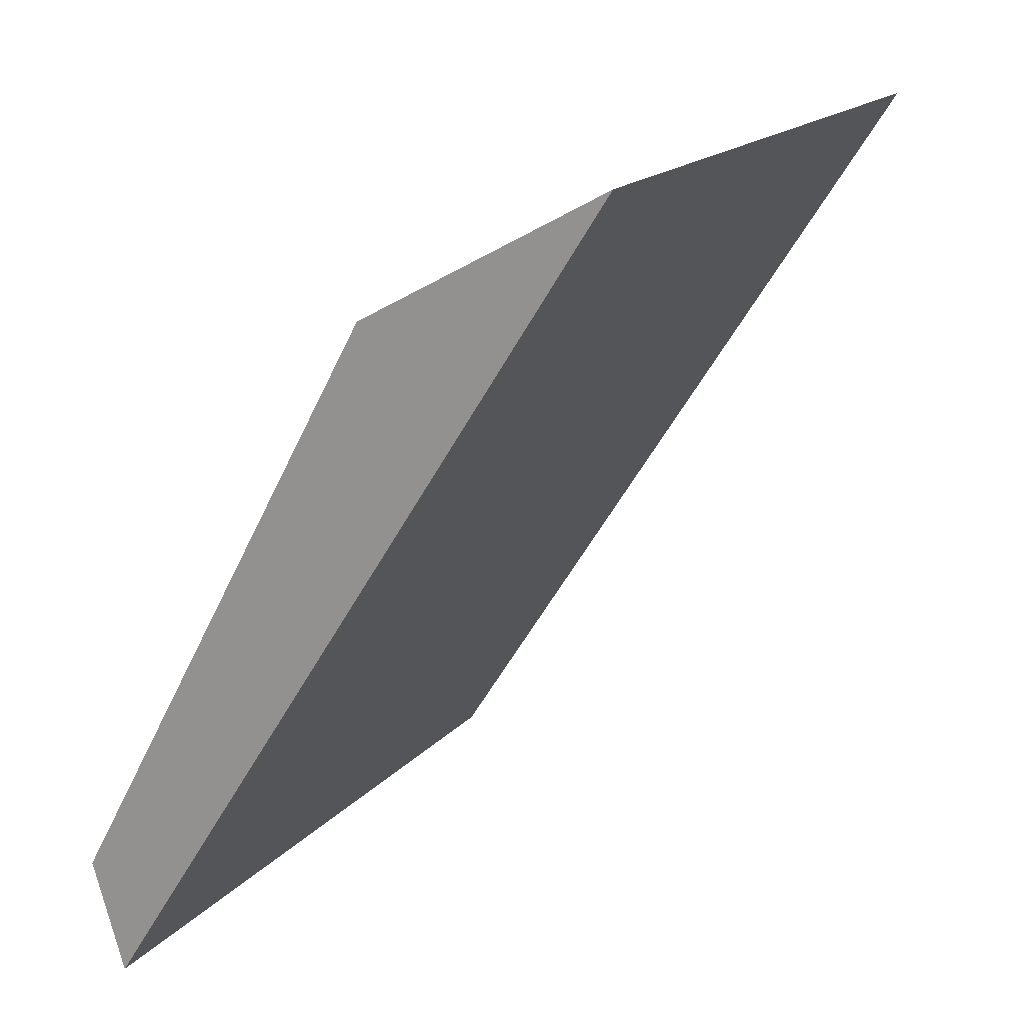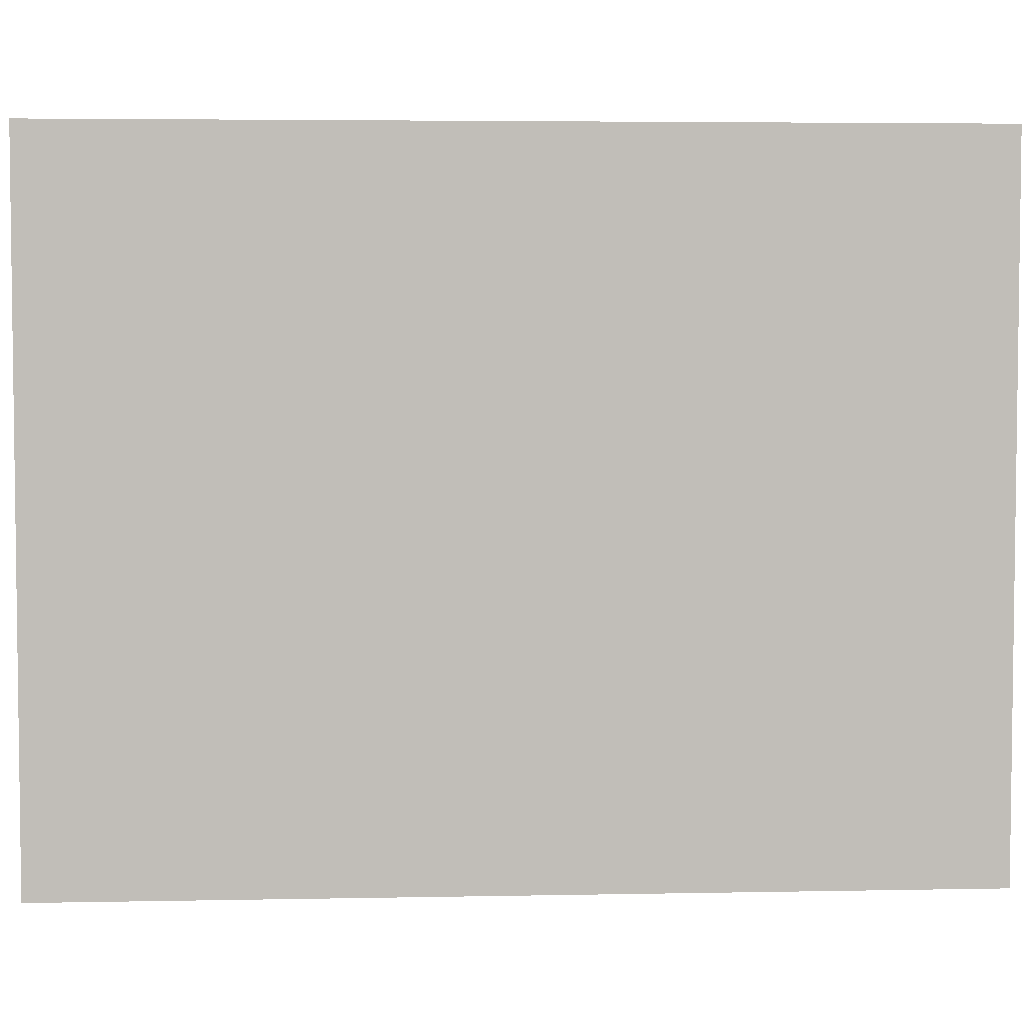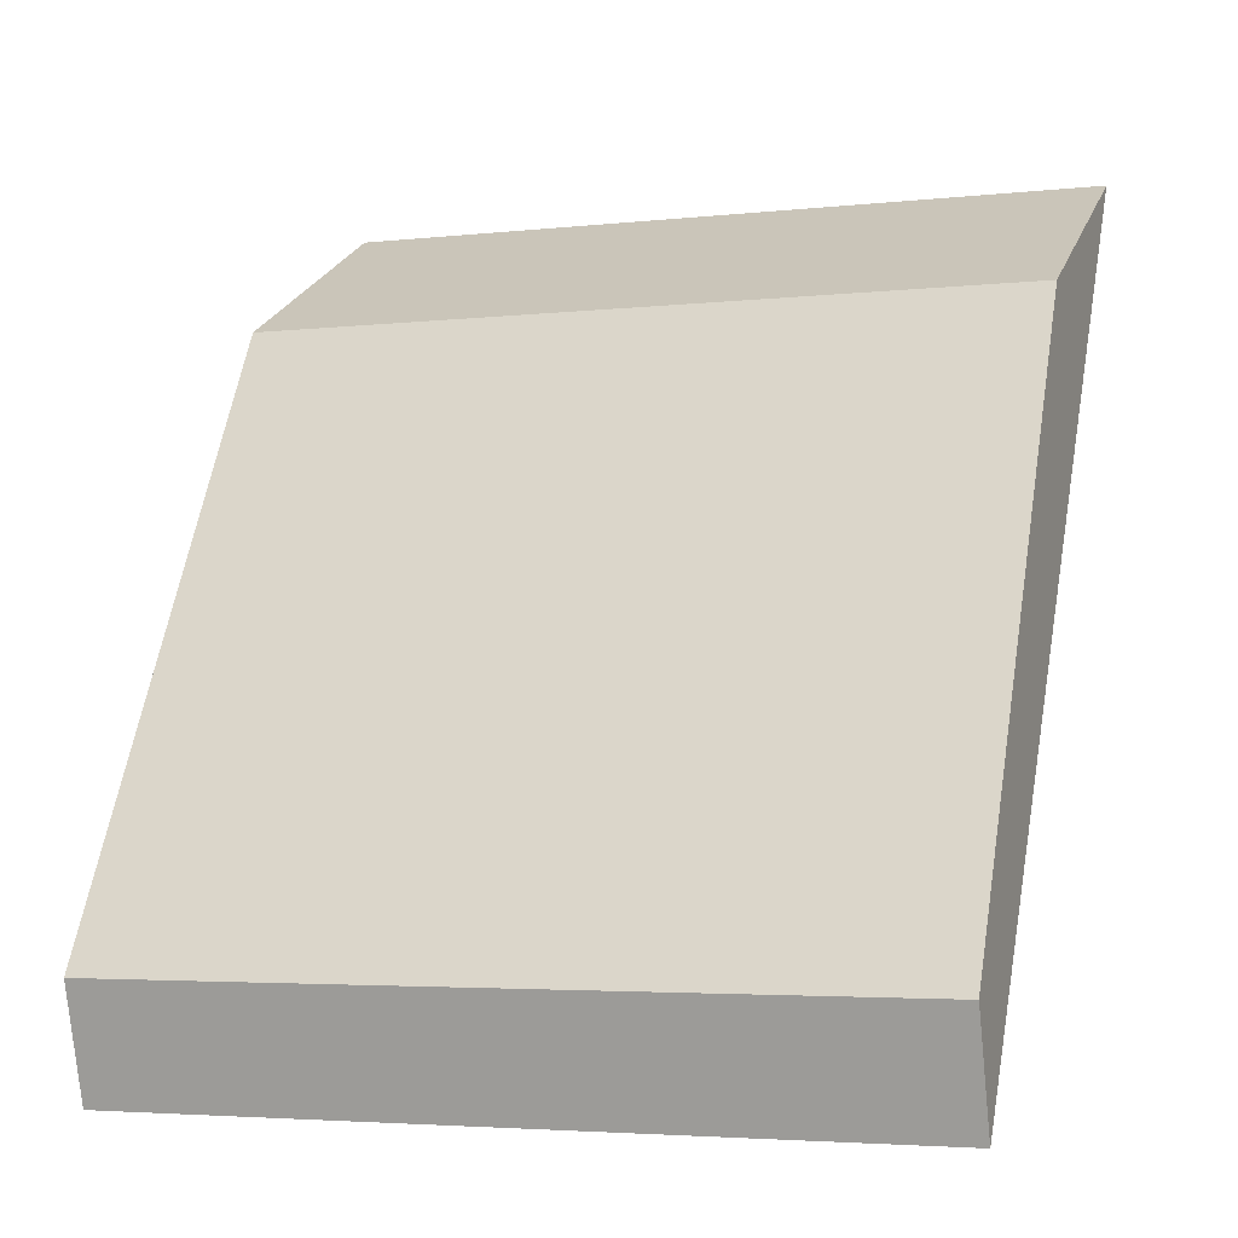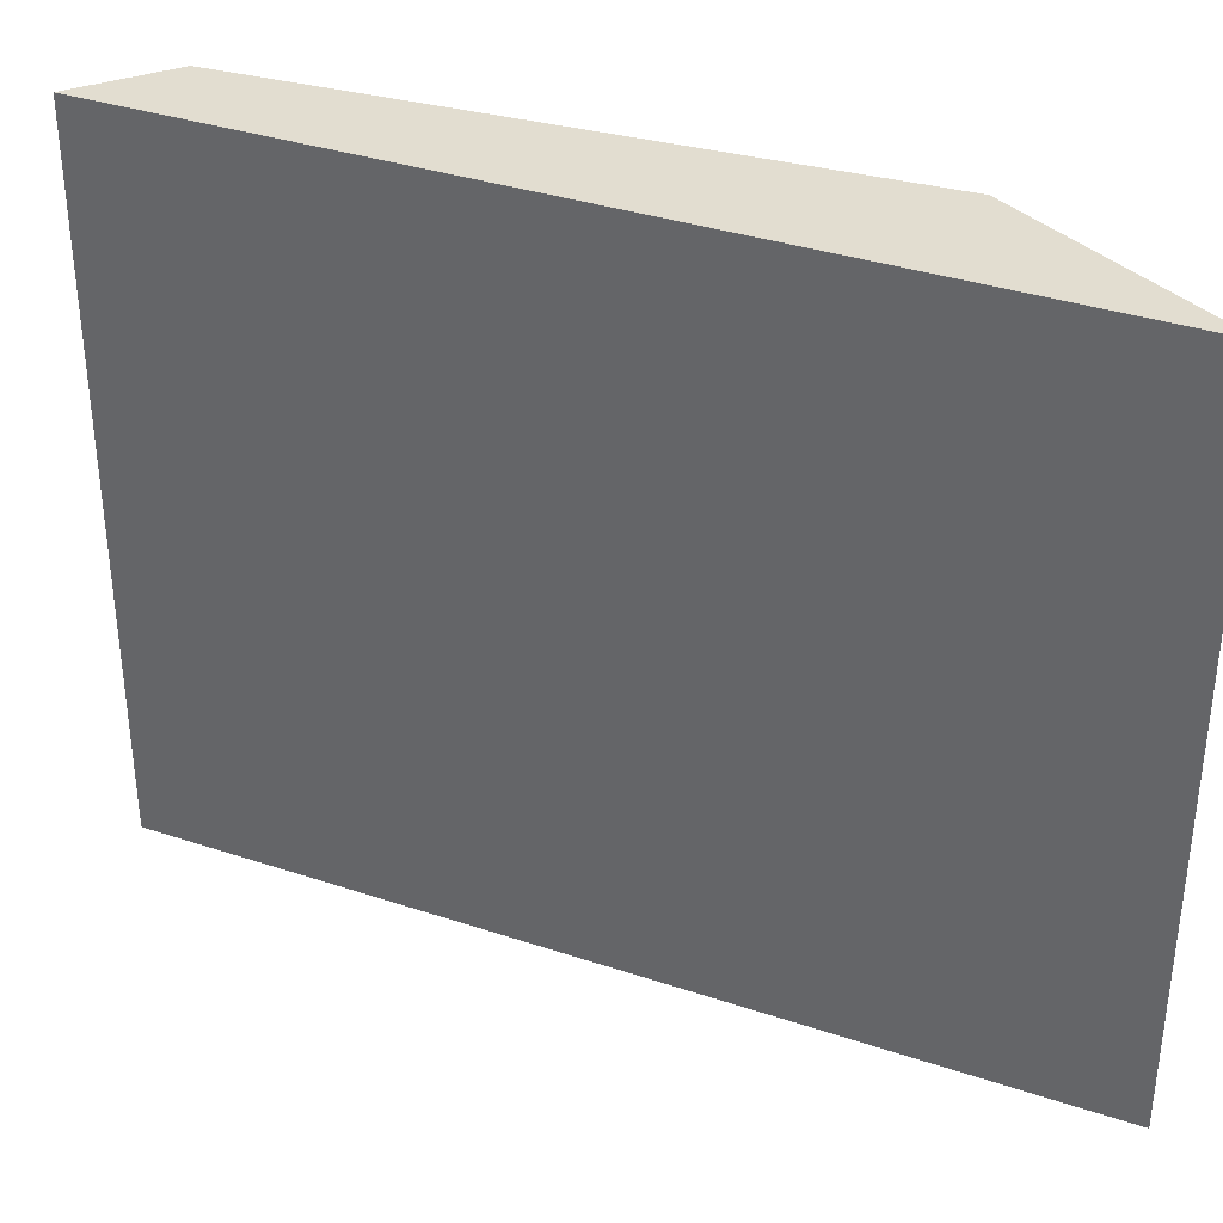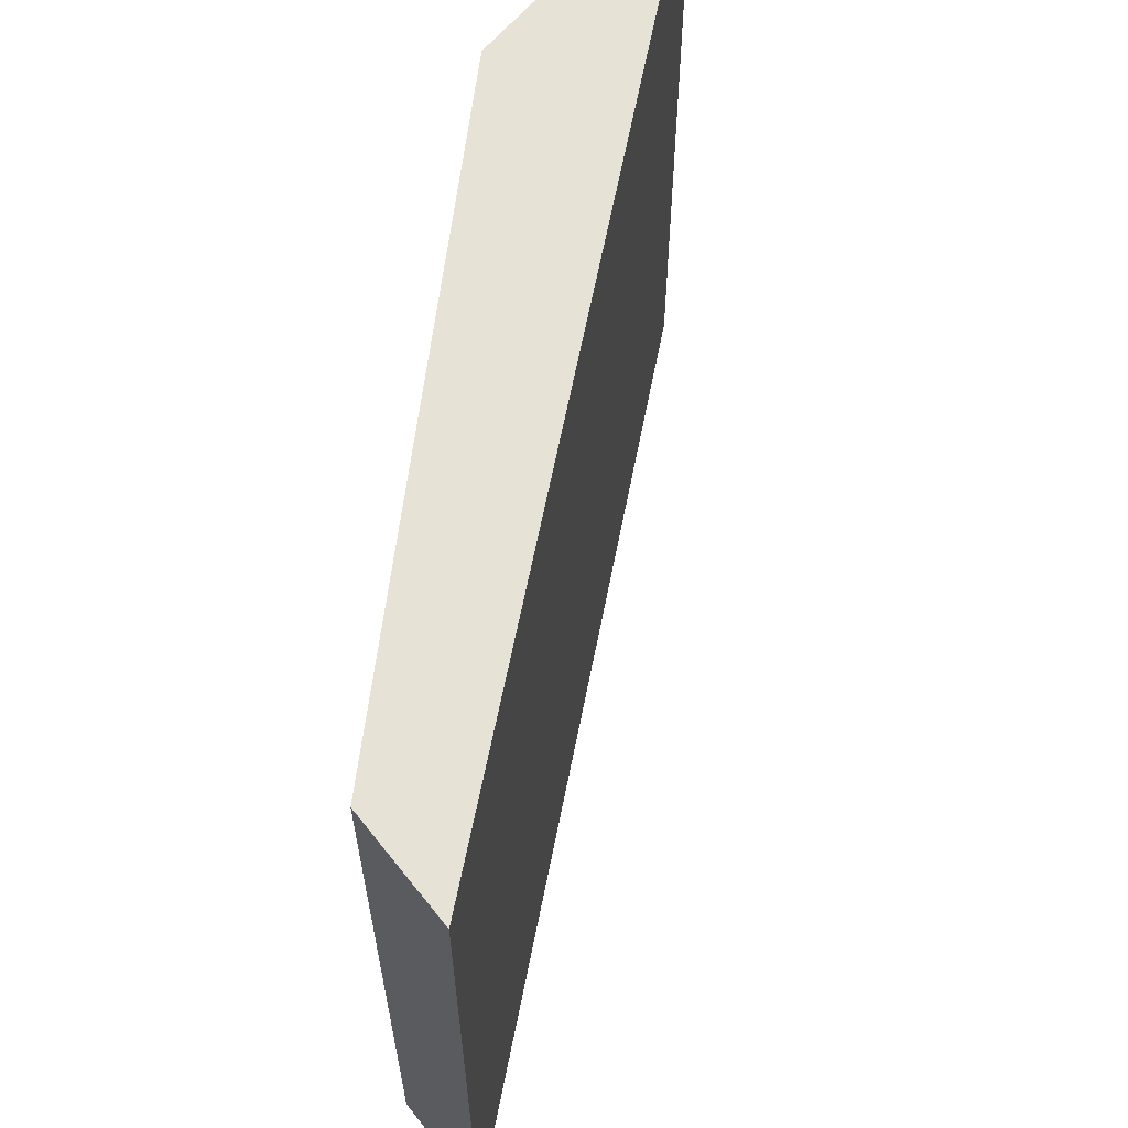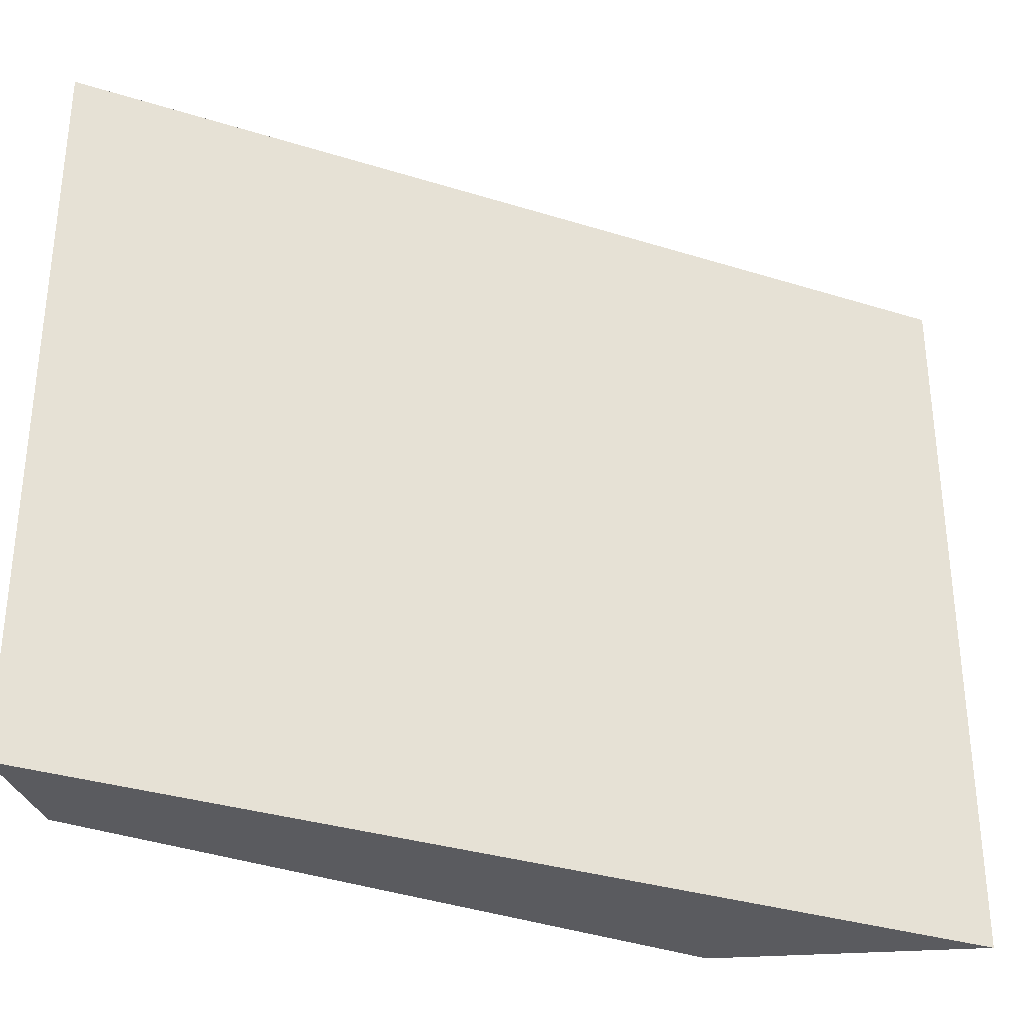
<metadata>
{"format":"obj","ext":"obj","renderer":"f3d","projection":"perspective","resolution":1024,"background":"white","views":[{"elev":16.8,"azim":-153.5,"up":"+Z"},{"elev":4.4,"azim":-126.3,"up":"+Y"},{"elev":-3.9,"azim":110.1,"up":"+Z"},{"elev":35.4,"azim":-98.8,"up":"+Y"},{"elev":63.1,"azim":158.5,"up":"+Y"},{"elev":-33.1,"azim":-146.0,"up":"+Y"}]}
</metadata>
<code>
v 0.81 -0.23 0.22
v 0.33 -0.23 0.97
v 0.55 -0.23 0.85
v 0.84 -0.23 0.32
v 0.81 0.46 0.22
v 0.33 0.46 0.97
v 0.55 0.46 0.85
v 0.84 0.46 0.32
f 1 4 8 5
f 4 3 7 8
f 3 2 6 7
f 2 1 5 6
f 1 2 3 4
f 5 6 7 8

</code>
